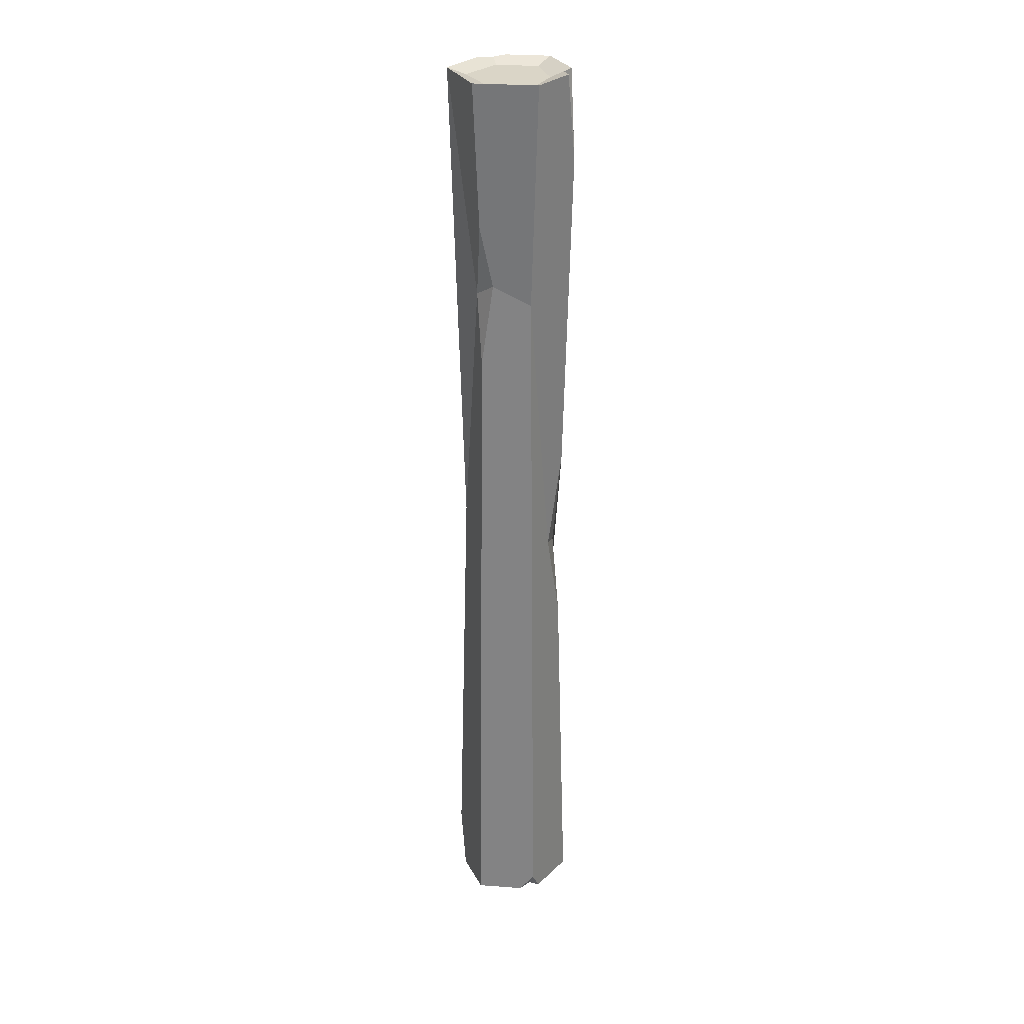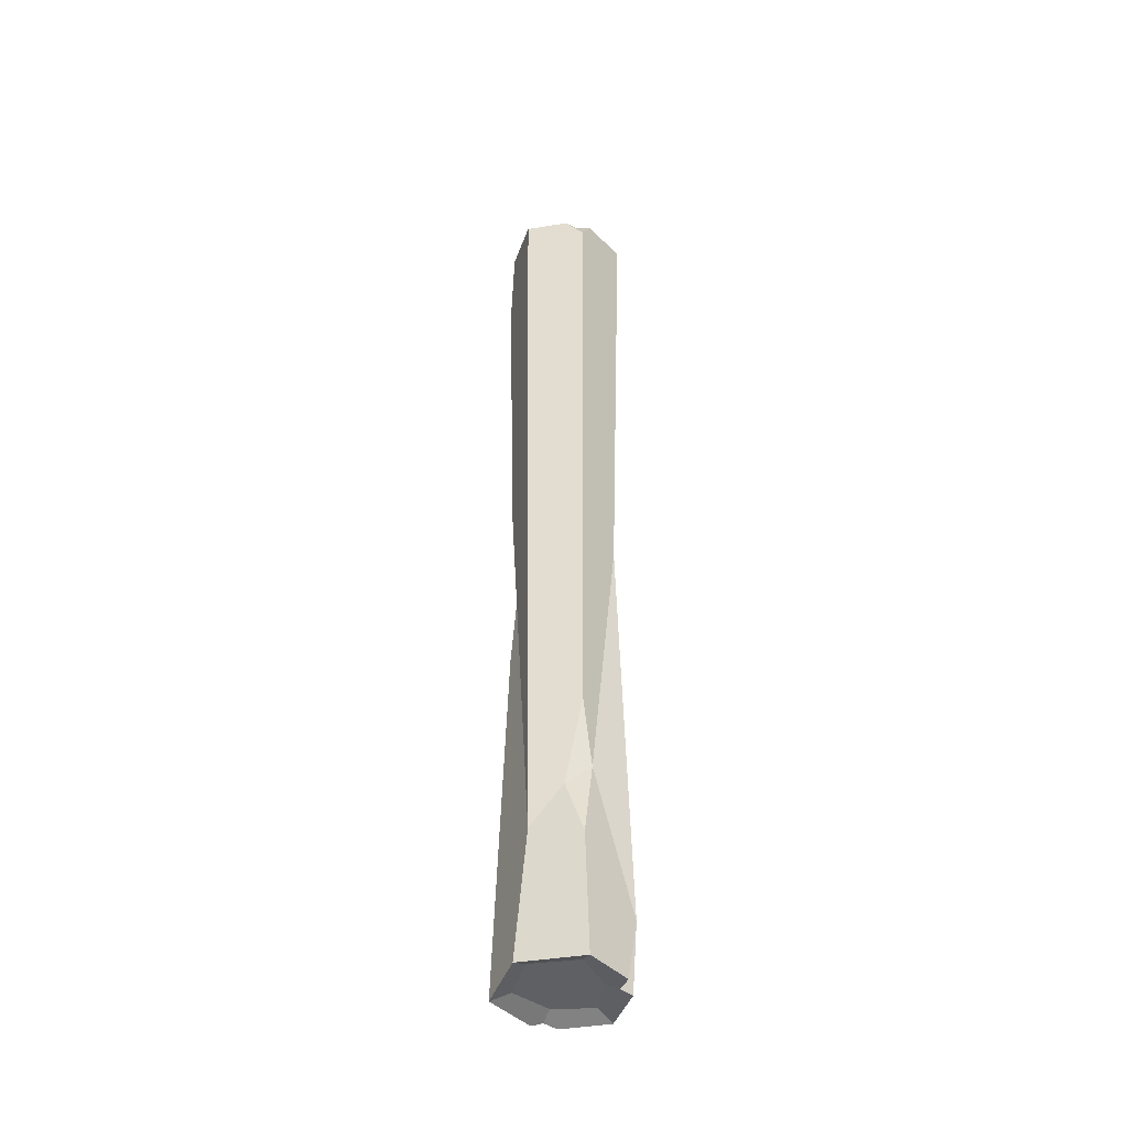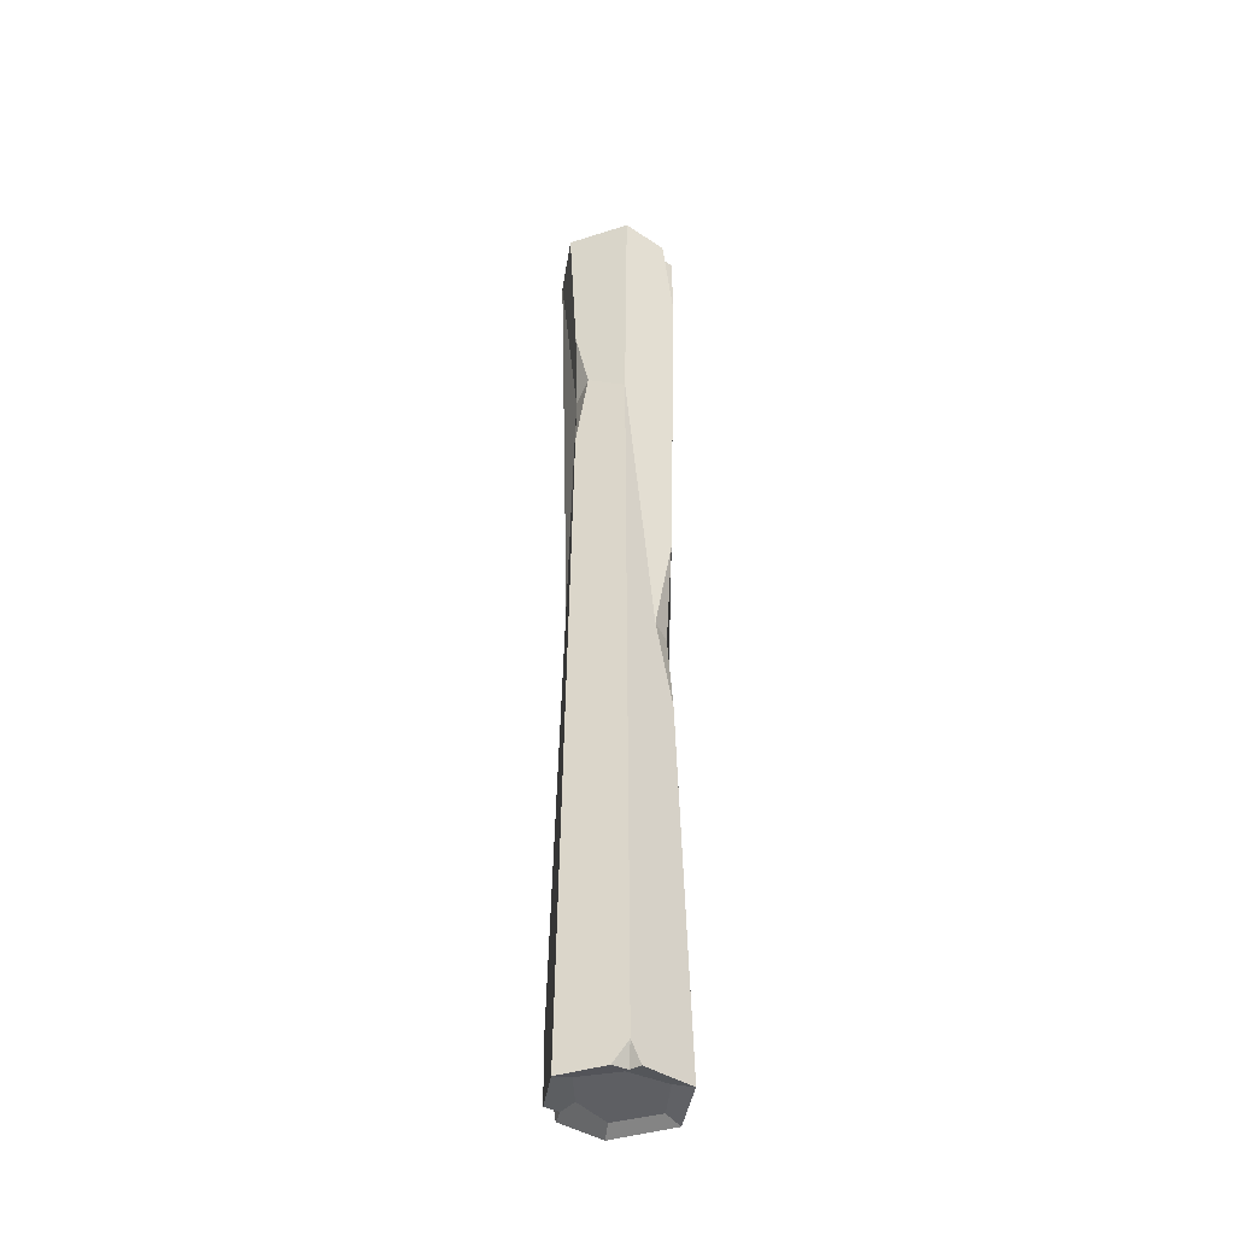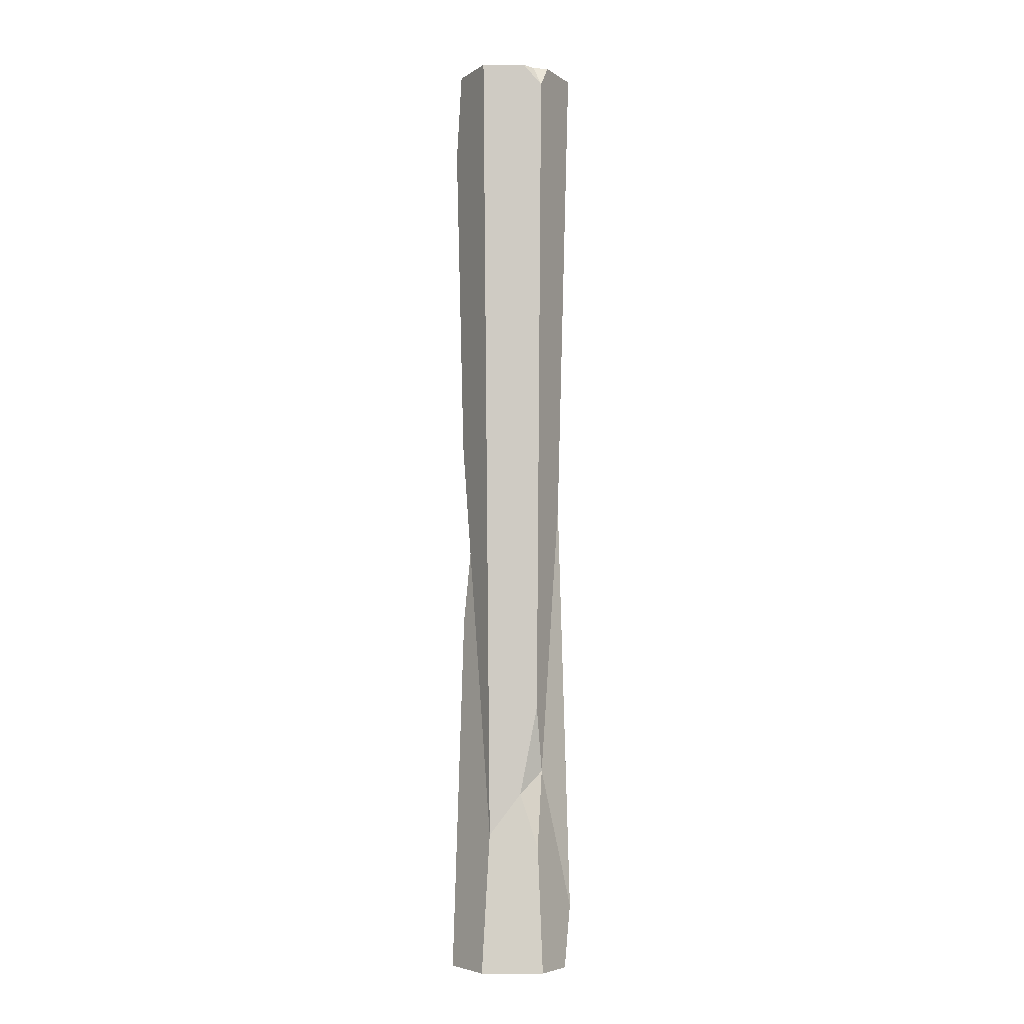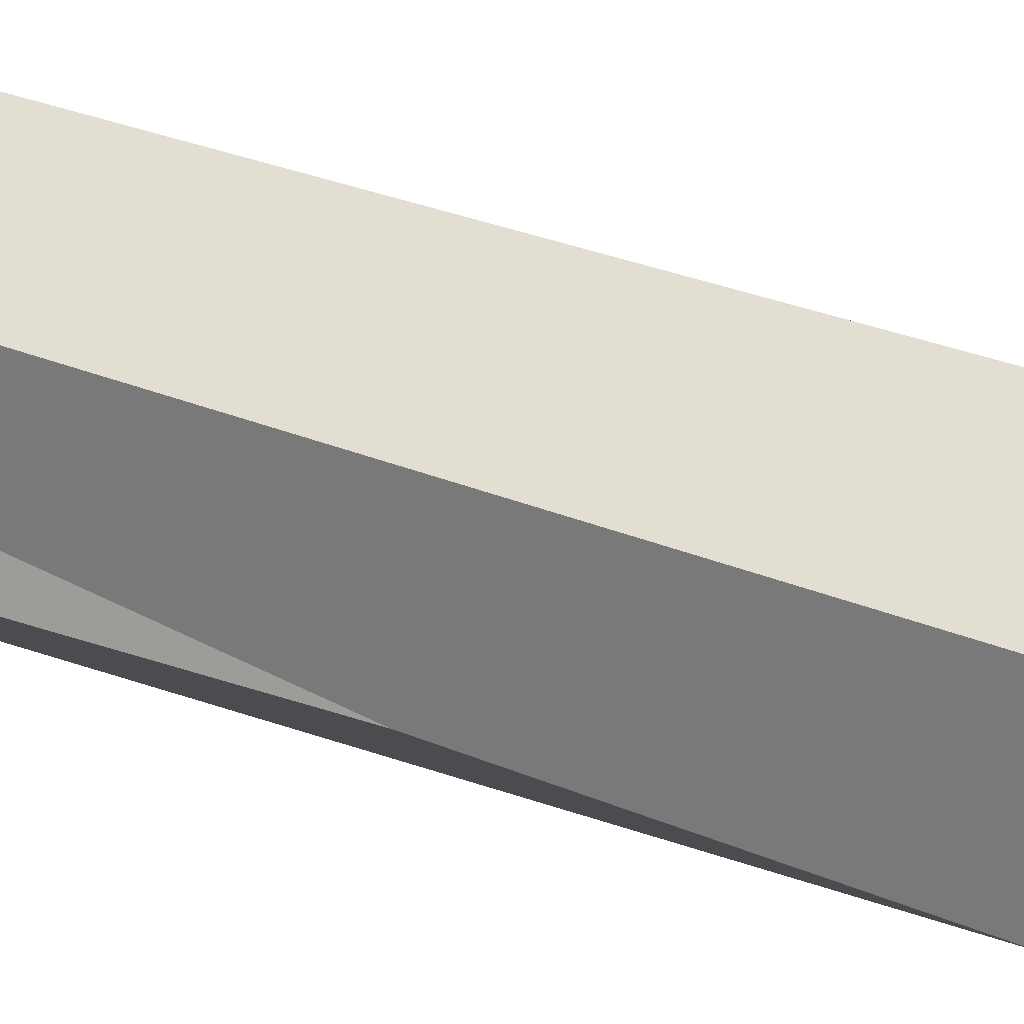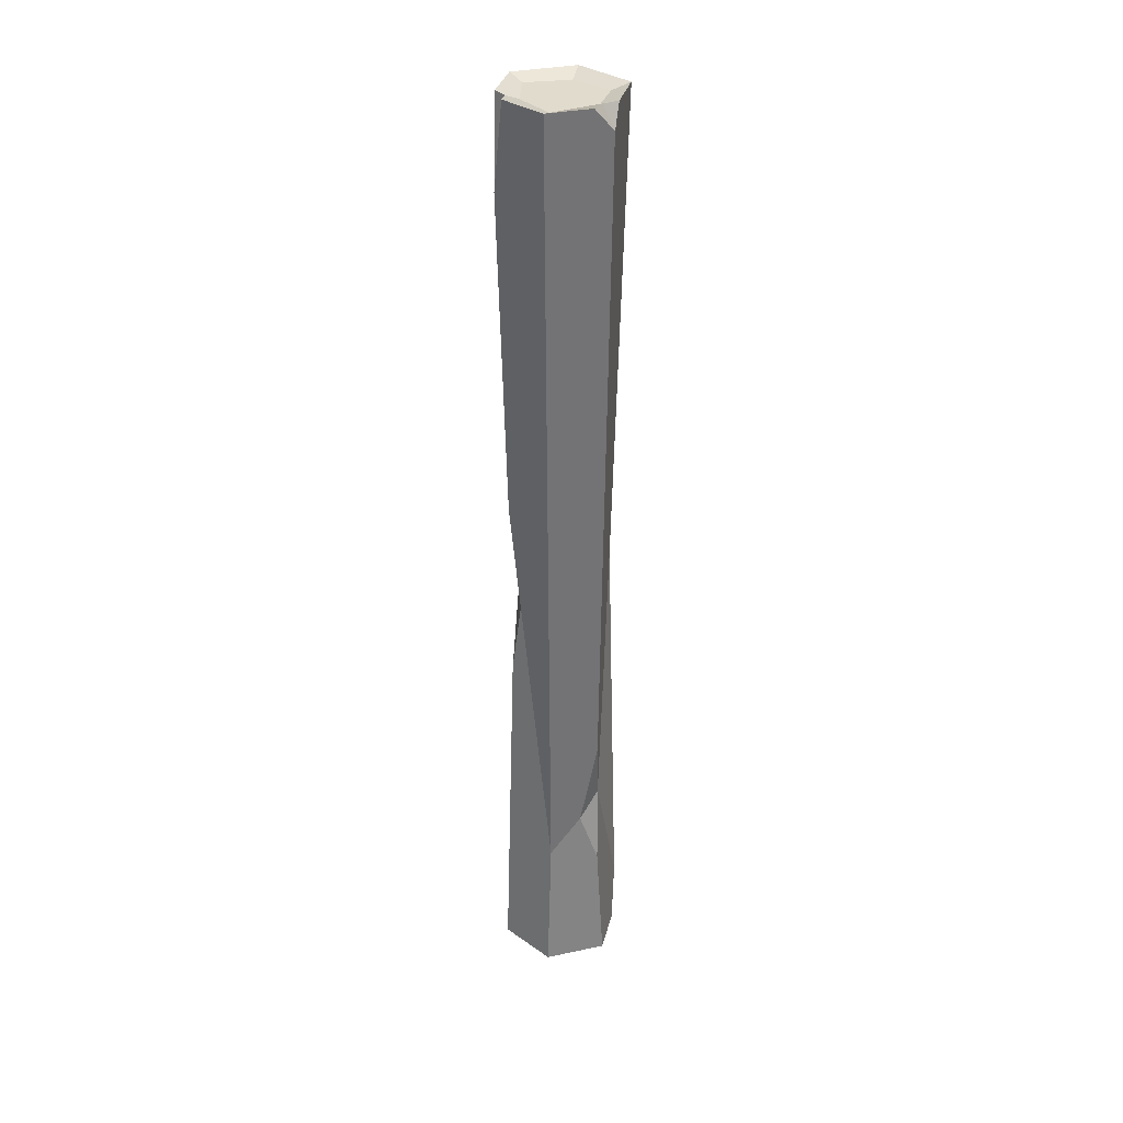
<metadata>
{"format":"obj","ext":"obj","renderer":"f3d","projection":"perspective","resolution":1024,"background":"white","views":[{"elev":29.0,"azim":-150.6,"up":"+Y"},{"elev":-43.5,"azim":33.7,"up":"+Y"},{"elev":-41.1,"azim":-135.8,"up":"+Y"},{"elev":-6.1,"azim":22.6,"up":"+Y"},{"elev":31.1,"azim":120.4,"up":"+Z"},{"elev":33.3,"azim":6.7,"up":"+Y"}]}
</metadata>
<code>
v 15.21 0 11.48
v 12.7 0 -5.792
v 2.333 0 -18.91
v -15.15 5.63 -11.43
v -17.54 0 7.435
v -2.333 0 18.91
v 11.82 293.5 9.734
v 17.54 293.5 -7.435
v 2.333 293.5 -18.91
v -15.21 293.5 -11.48
v -13.79 293.3 6.123
v -2.333 293.5 18.91
v 0.04941 1.838 -0.09012
v 0.04941 291.6 -0.09012
v 7.329 55.1 10.77
v 13.96 147.6 -5.918
v -1.104 231.1 -13.61
v -11.4 225.3 -8.577
v -11.24 136.2 7.556
v -1.746 42.38 14.21
v -16.99 293.5 2.96
v -17.12 266.9 7.256
v -14.33 293.5 9.859
v 10 293.5 13.68
v 15.14 286.9 11.43
v 15.75 293.5 7.124
v 17.01 0 -3.067
v 13.82 0 -10.25
v 17.21 18.97 -7.292
v -10.89 0 -13.31
v -12.18 0 -8.879
v -15.61 0 -8.219
v 1.981 249.7 -16.05
v 5.588 227 -11.7
v 1.915 206.1 -15.52
v -12.88 138 1.364
v -14.85 167.8 6.293
v -14.48 110.6 6.136
v 12.51 82.55 9.437
v 12.34 62.31 4.887
v 12.89 38.5 9.727
v 1.569 291.6 -12.4
v 12.43 291.6 -5.338
v 10.09 291.6 8.178
v -1.562 291.6 12.97
v -10.51 291.6 3.936
v -11.49 291.6 -8.793
v -12.22 1.838 5.11
v -1.713 1.838 14.19
v 11.05 1.838 8.211
v 9.314 1.838 -4.315
v 1.634 1.838 -12.93
v -8.773 1.838 -6.522
f 29 27 2
f 2 28 29
f 5 6 20 19 38
f 6 1 41 15 20
f 4 30 31
f 31 32 4
f 6 5 48 49
f 1 6 49 50
f 8 9 42 43
f 9 10 47 42
f 25 26 7
f 33 34 17
f 21 22 11
f 22 23 11
f 24 25 7
f 10 21 11 46 47
f 18 36 37 22 21 10
f 37 19 20 12 23 22
f 11 23 12 45 46
f 12 24 7 44 45
f 20 15 39 25 24 12
f 39 40 16 8 26 25
f 7 26 8 43 44
f 2 27 1 50 51
f 3 28 2 51 52
f 34 35 17
f 40 29 16
f 31 30 3 52 53
f 5 32 31 53 48
f 4 32 5 38 36 18
f 16 34 8
f 29 28 3 35 34 16
f 3 30 4 18 17 35
f 33 17 18 10 9
f 37 36 19
f 36 38 19
f 15 40 39
f 41 40 15
f 1 27 29 40 41
f 8 34 33 9
f 43 42 14
f 44 43 14
f 45 44 14
f 46 45 14
f 47 46 14
f 42 47 14
f 49 48 13
f 50 49 13
f 51 50 13
f 52 51 13
f 53 52 13
f 48 53 13

</code>
